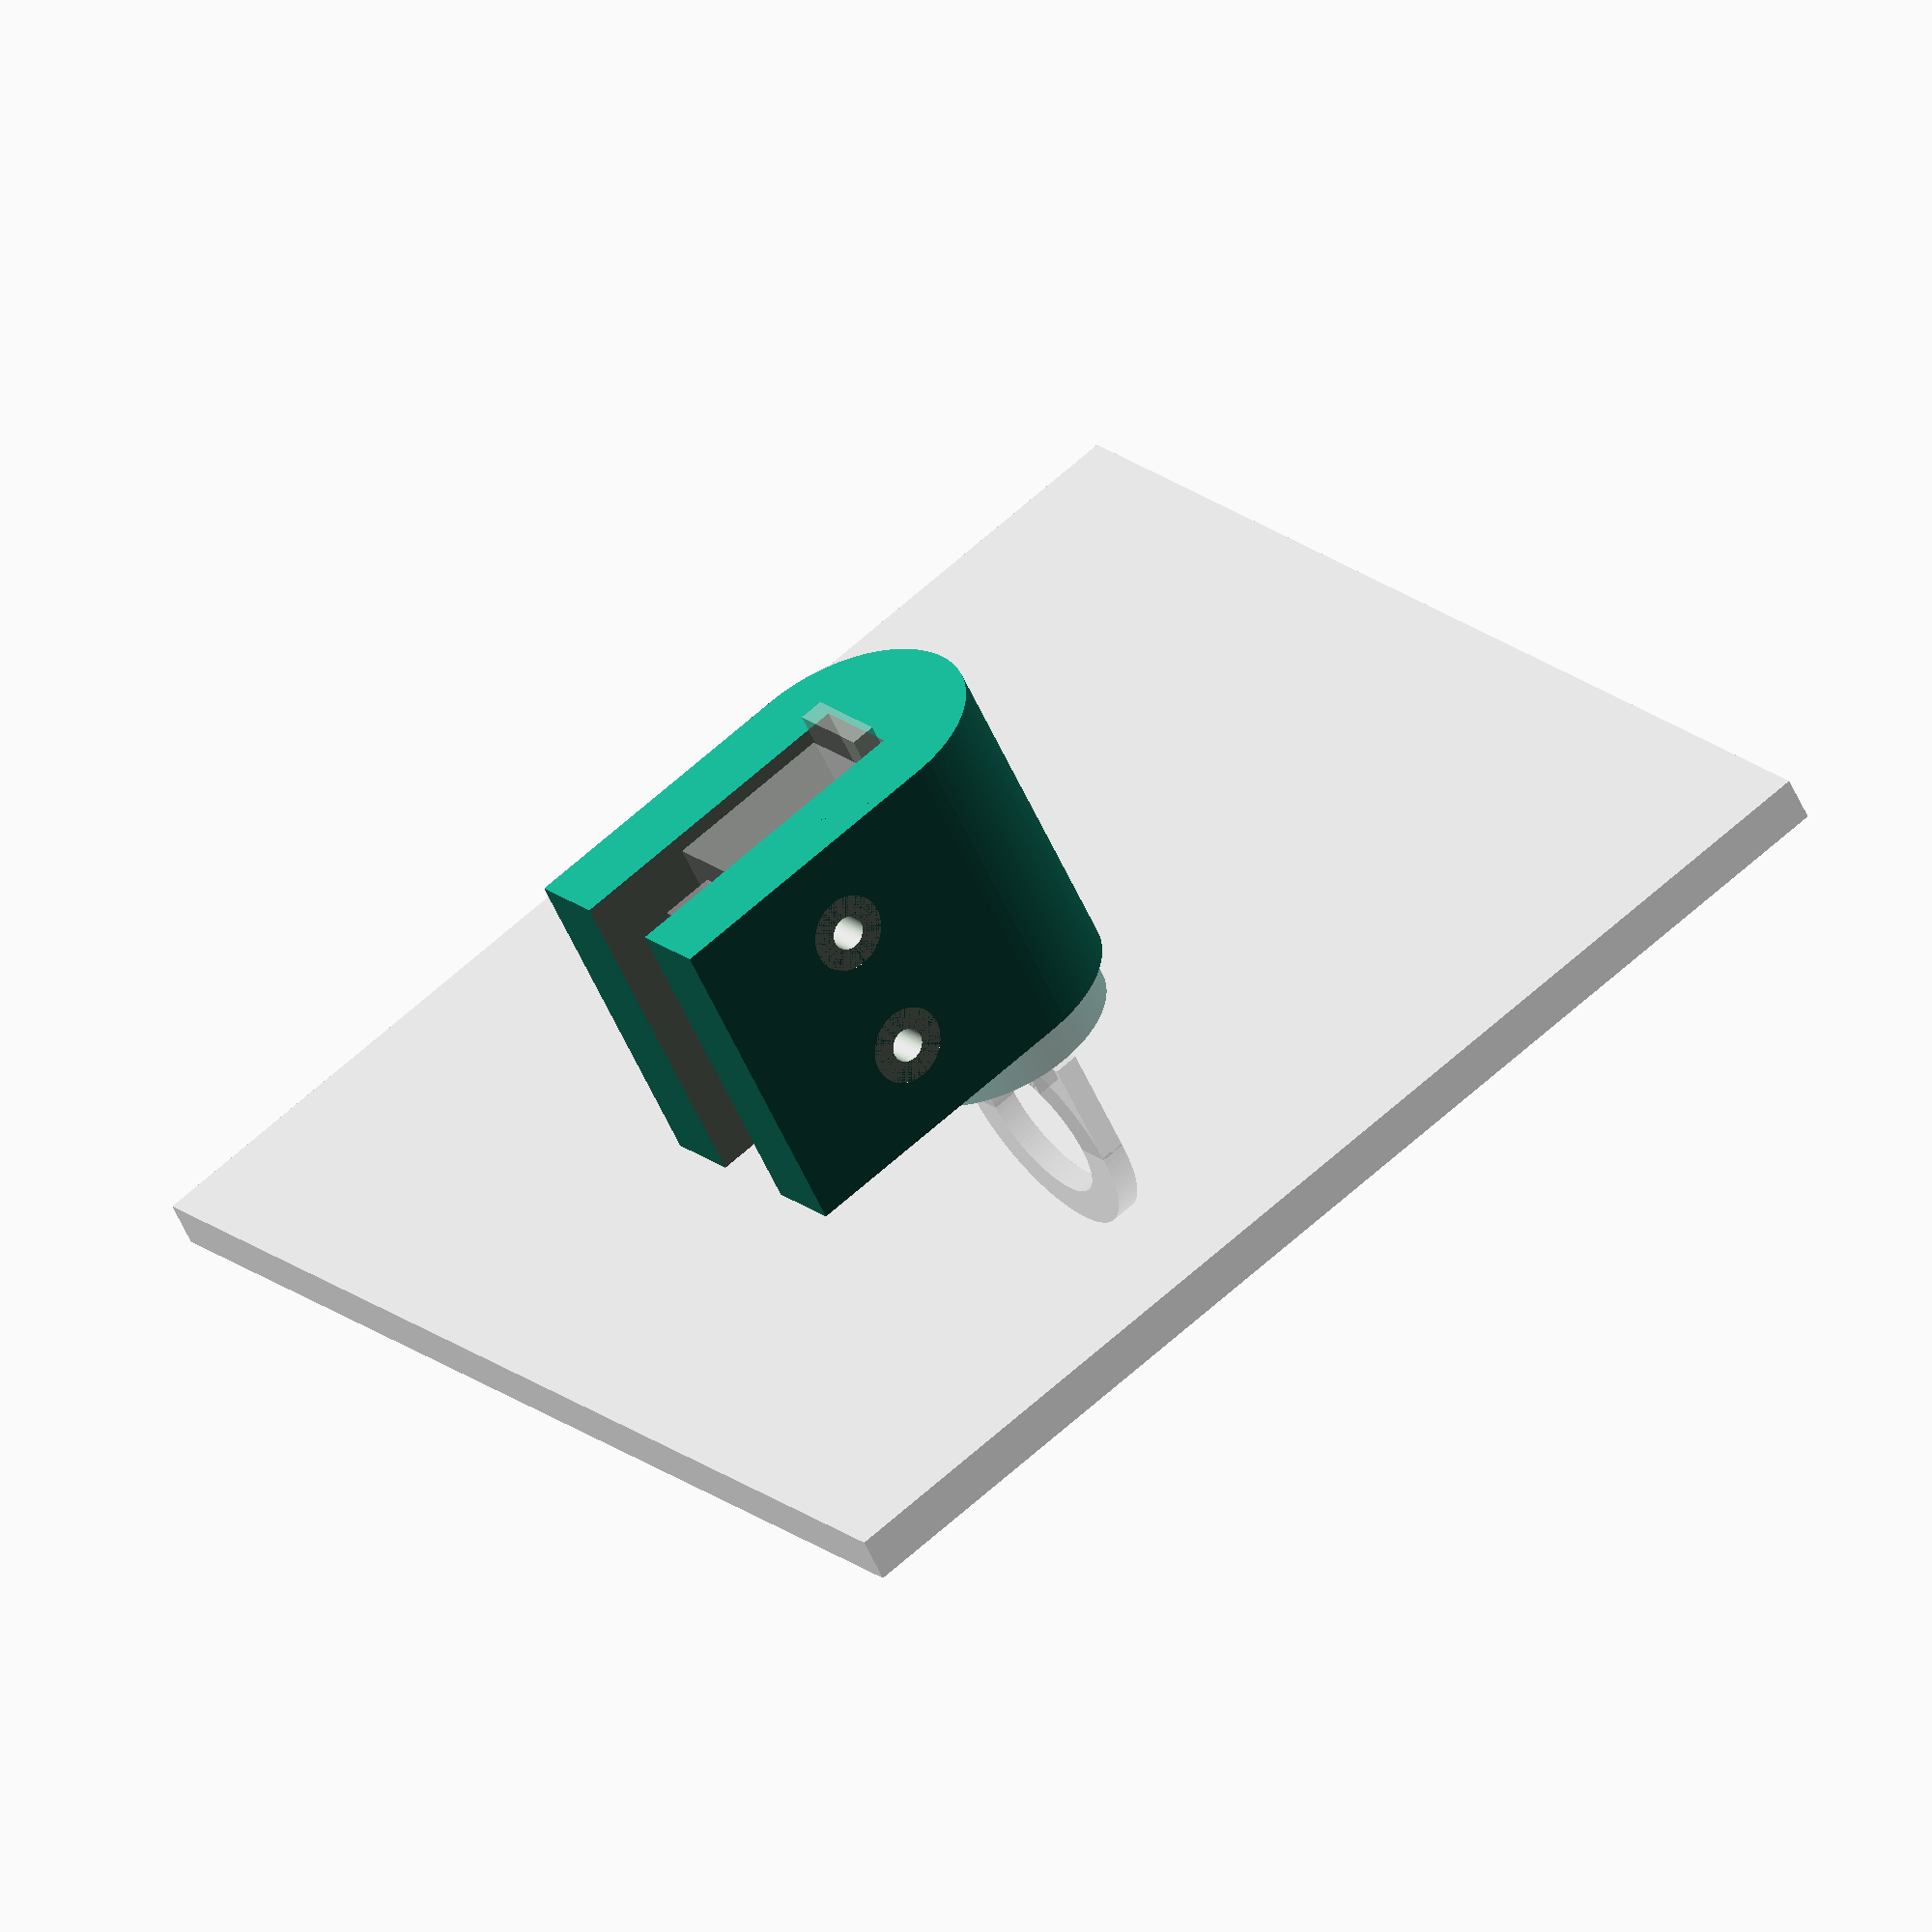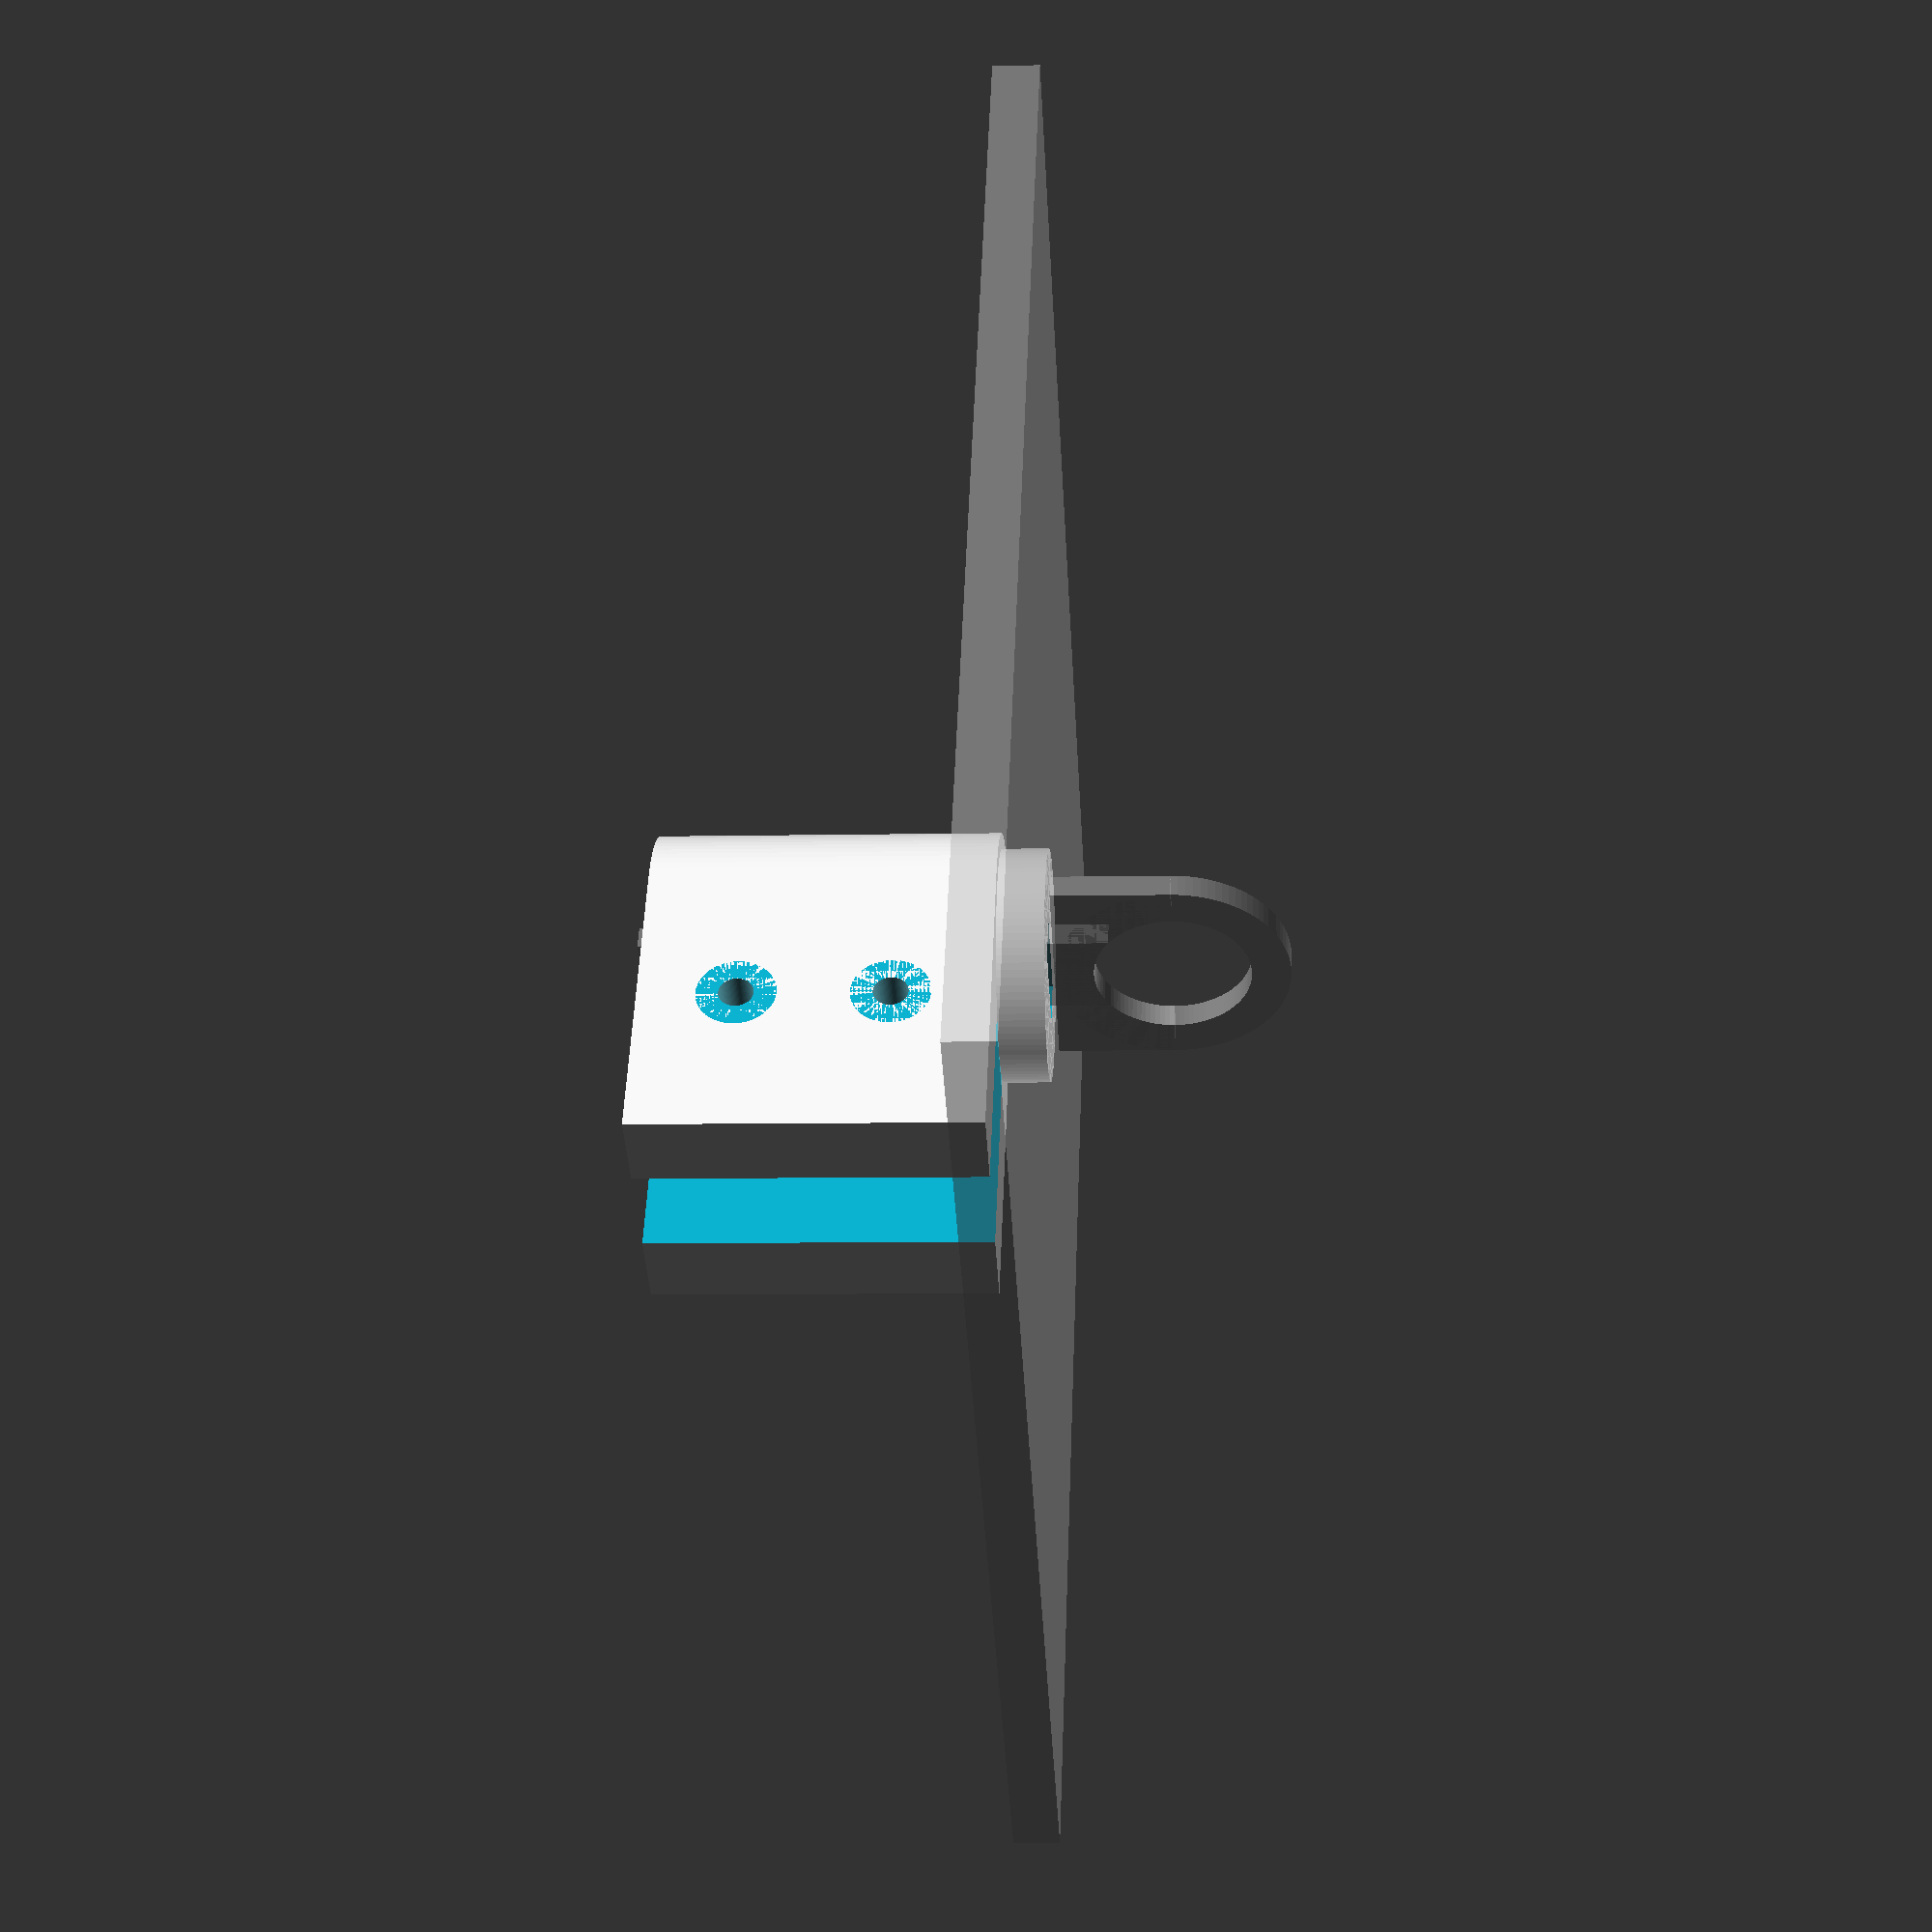
<openscad>
$fn=100;

hole_d = 14.85;
hole_h = 3;

bumper_h = 19.8;
bumper_x_pulled = 13.2;
bumper_x_pushed = 11.4; // 1.8mm
bumper_y = 6.4;
bumper_l = bumper_h - 3;

bumper_screw_d = 2.2;
bumper_screw_x = 2.9;
bumper_screws_h = [
    bumper_h / 2 + 9.5 /2,
    bumper_h / 2 - 9.5 /2,
];

bumper_contacts_l = 6.4 - bumper_screw_x;
bumper_contacts_y = 3.2;
bumper_contacts_t = 0.5;
bumper_contacts_h = [
    bumper_h - 1.6,
    bumper_h - 1.6 - 8.8,
    bumper_h - 1.6 - 8.8 - 7.3,
];


opened = abs($t*2-1);
opened = 1;

tirette_thick = 1.6;
tirette_width = 6;

bumper_pos = -bumper_x_pushed - tirette_thick/2;

module bumper_screws() {
    screw_l = 25;
    screw_m = hole_d+2; // Distance entre tête et (presque) écrou
    screw_head_l = 3;
    
    translate([bumper_pos, 0, -bumper_h-1])
    for(h = bumper_screws_h) {
        translate([bumper_screw_x, 0, h])
        translate([0, screw_head_l + screw_m/2])
        rotate([90,0]) {
            cylinder(d=5, h=screw_head_l);
            cylinder(d=bumper_screw_d, h=screw_l);
            translate([0, 0, screw_m+ screw_head_l-1])
            // rotate([0, 0, 360/12])
            cylinder(d=4.32, h=2, $fn=6);
        }
    }
}
module bumper() {
    difference() {
        translate([bumper_pos, -bumper_y/2, -bumper_h-1])
        union() {
            cube([bumper_x_pushed, bumper_y, bumper_h]);
            
            translate([bumper_x_pushed, bumper_y *0.1, bumper_h-2])
            rotate([
                0, 
                opened*asin((bumper_x_pushed-bumper_x_pulled)/bumper_l), 
            ]) 
            translate([-1,0, -bumper_l])
            cube([1, bumper_y *0.8, bumper_l]);
            for(h = bumper_contacts_h) {
                translate([-bumper_contacts_l, bumper_contacts_y/2, h-bumper_contacts_t/2])
                    cube([bumper_contacts_l, bumper_contacts_y, bumper_contacts_t]);
            }
        }
        bumper_screws();
    }
}
module plaque() {
    difference() {
        translate([0, 0, hole_h/2]) cube([80, 80, hole_h], center=true);
        translate([0, 0, -1]) cylinder(d=hole_d, h=10);
    }
}
module tirette() {
    offset = 3.3;
    difference() {
        union() {
            translate([-tirette_thick/2, -tirette_width/2, -23])
                cube([tirette_thick, tirette_width, 30]);

            translate([0, 0, offset]) {
                translate([-tirette_thick/2, -15/2])
                    cube([tirette_thick, 15, 15/2]);
                translate([0, 0, 15/2])
                rotate([0, 90, 0])
                    cylinder(d = 15, h = tirette_thick, center=true);
            }
        }
        union() {
            translate([0, 0, 15/2 + offset])
            rotate([0, 90, 0])
                cylinder(d = 10, h = tirette_thick+1, center=true);
            
        }
    }
}

module negative_real() {
    bumper();
    plaque();
}


module support() {
    difference() {
        union() {
            size = -bumper_pos-0.02 + bumper_contacts_l + 4;
            translate([-size, -(hole_d+2)/2, -(bumper_h+2)])
                cube([size, hole_d+2, bumper_h + 2]);
            translate([0, 0, -(bumper_h + 2)/2])
                cylinder(d=hole_d+2, h=bumper_h + 2, center=true);
            
            cylinder(d=hole_d, h=hole_h);
        }
        union() {
            bumper_screws();
            
            // Bumper
            translate([bumper_pos+0.01, -bumper_y/2, -30])
                cube([-bumper_pos, bumper_y, 30.01]);
            
            // Tirette
            translate([-2+0.01, -bumper_y/2, -30])
                cube([3, bumper_y, 50]);

            // Contacts
            translate([bumper_pos - bumper_contacts_l -4+ 0.01, -bumper_y/2, -30])
                cube([-bumper_pos, bumper_y, 30.01]);
        }
    }
}
%negative_real();
%tirette();

intersection() {
    support();
    // translate([-50, -50, -2]) #cube([100, 100, 100]);
}

</openscad>
<views>
elev=54.8 azim=216.8 roll=203.4 proj=o view=solid
elev=186.8 azim=124.2 roll=266.2 proj=p view=wireframe
</views>
